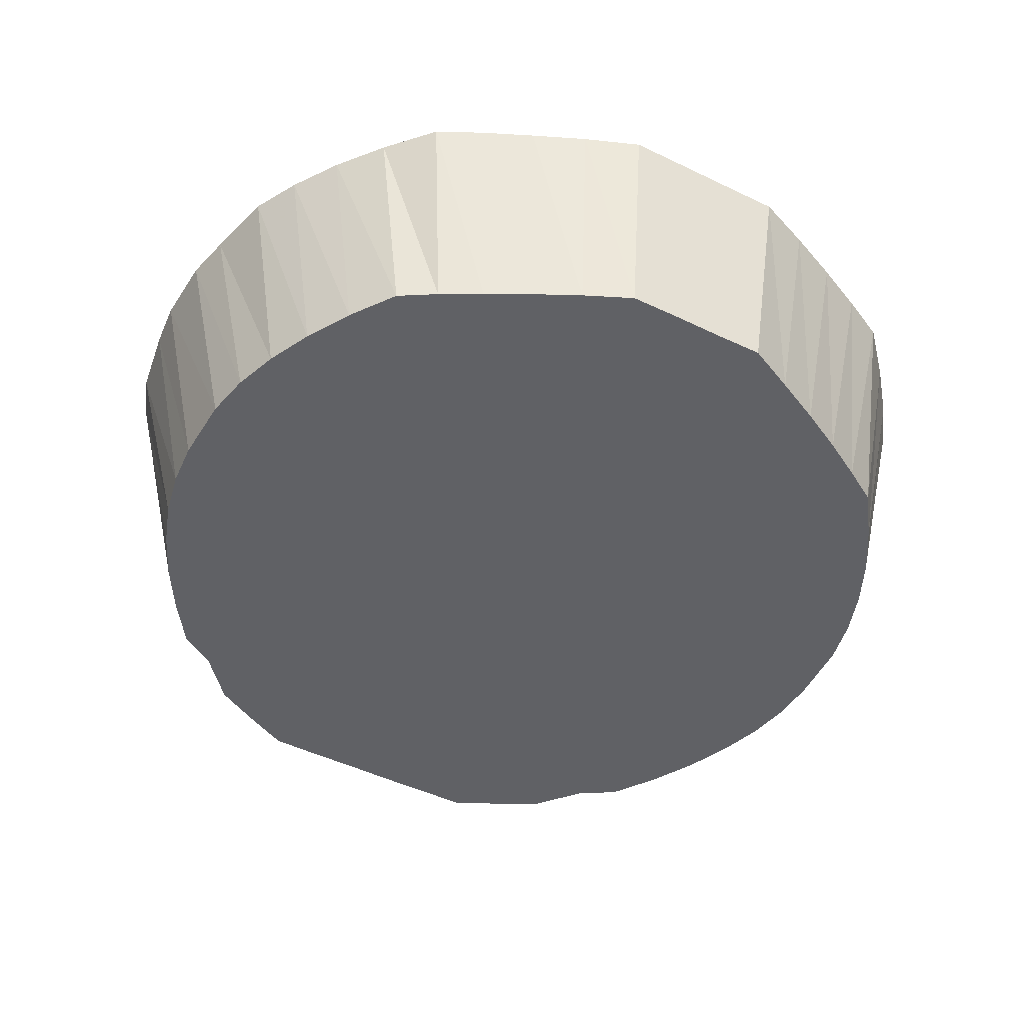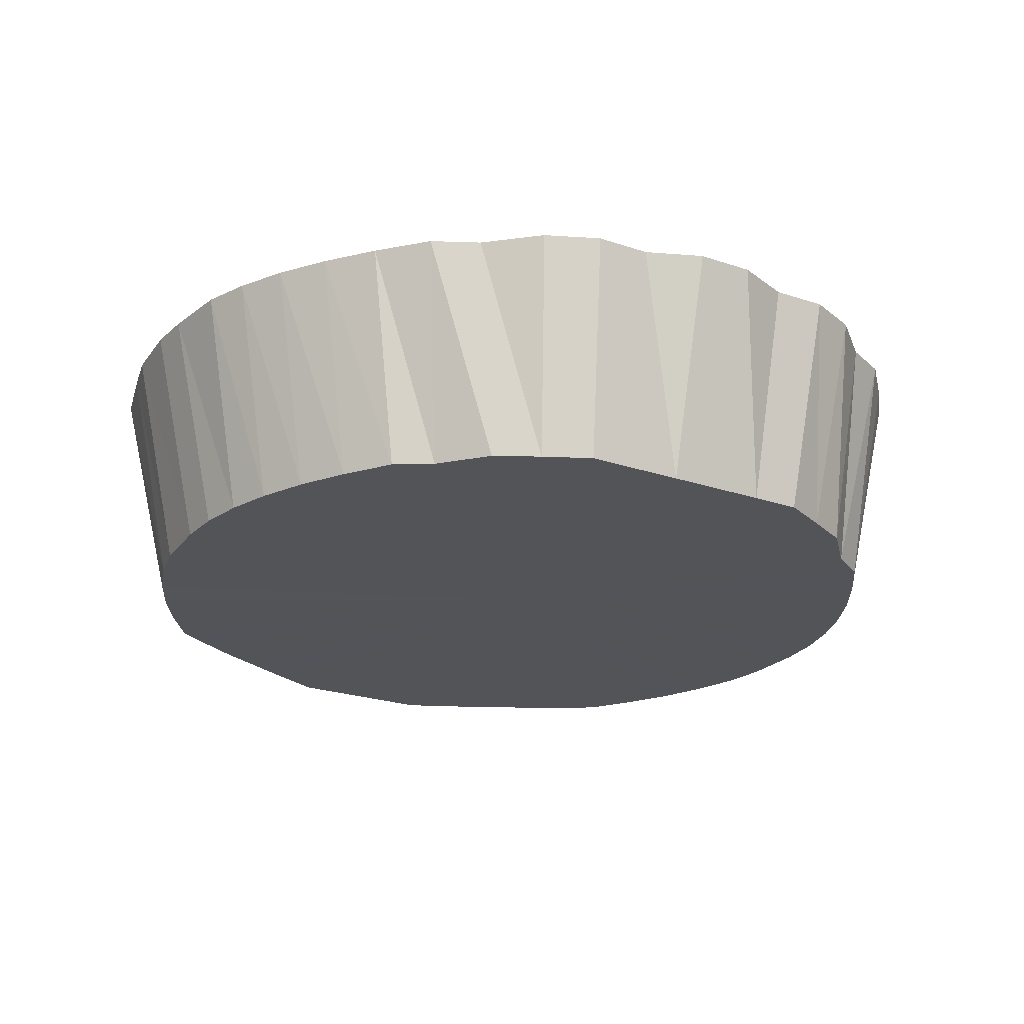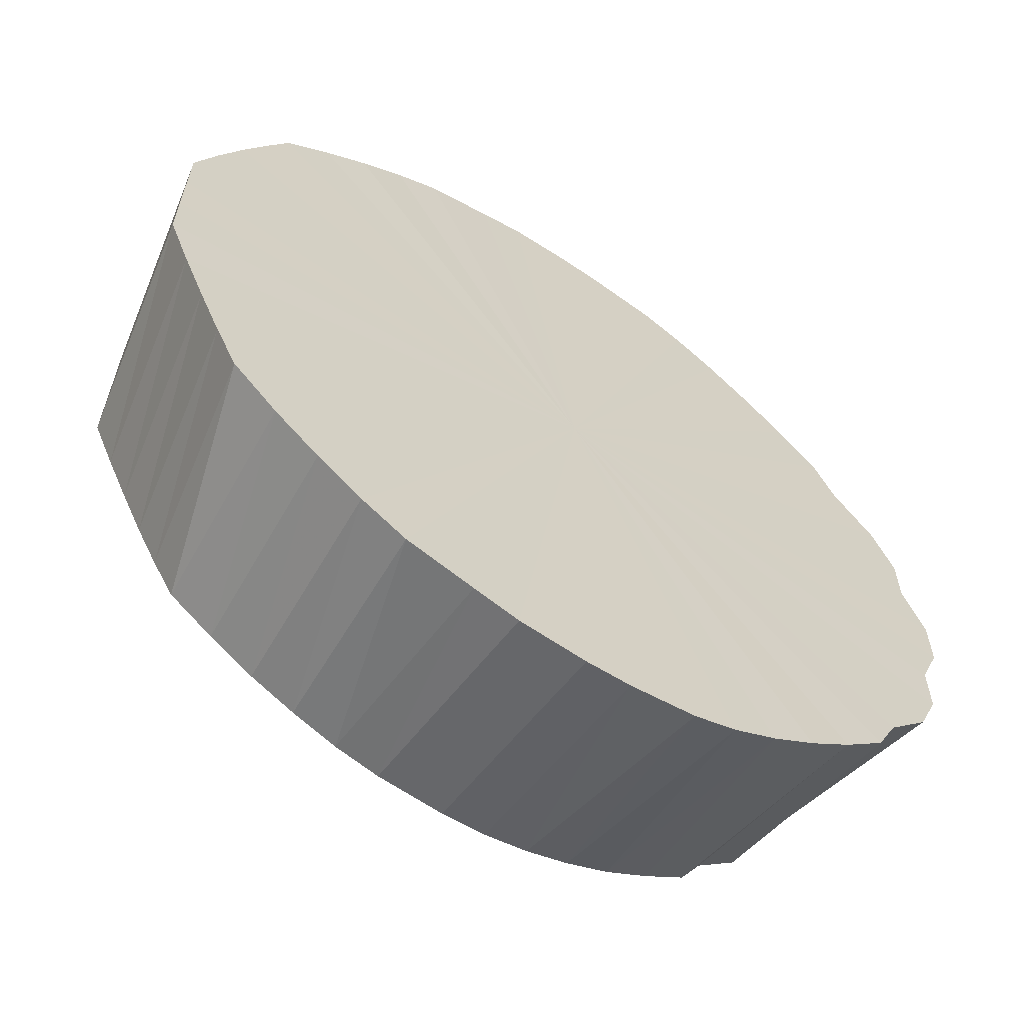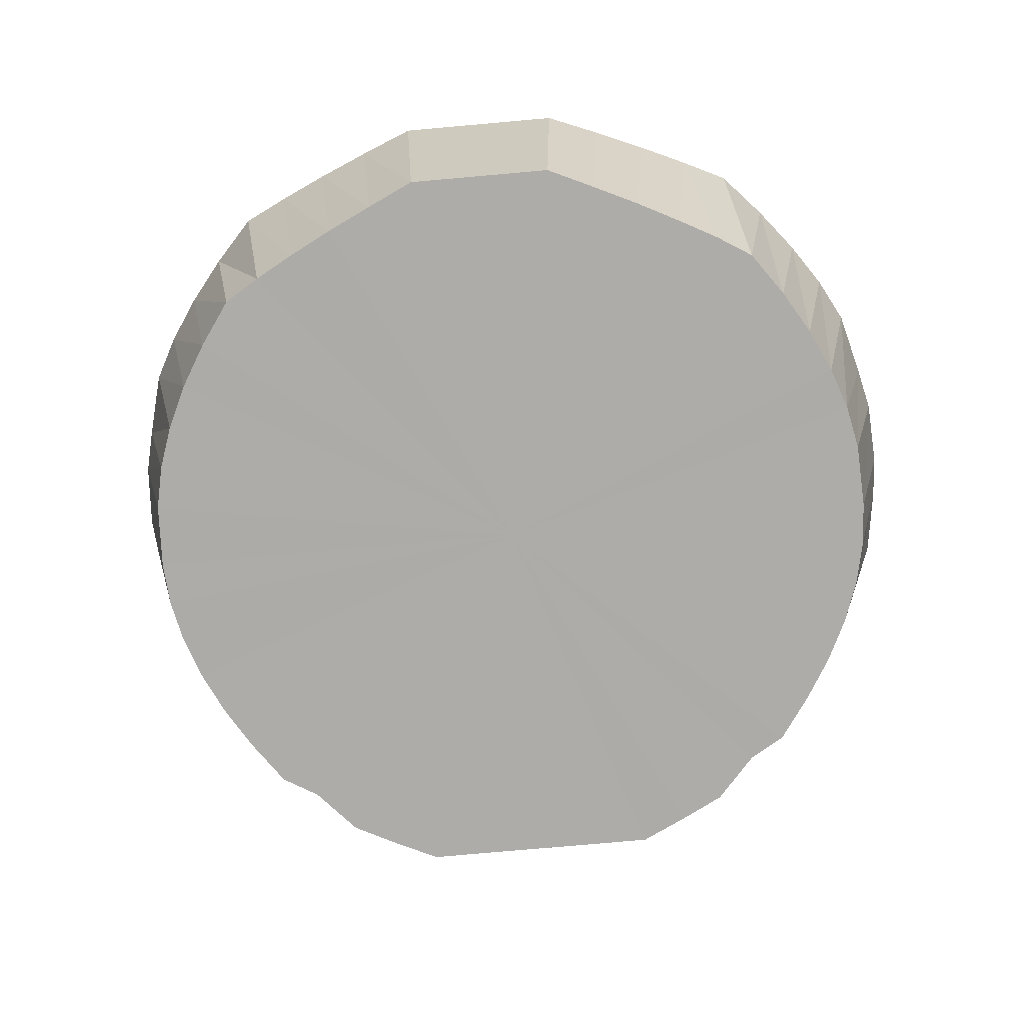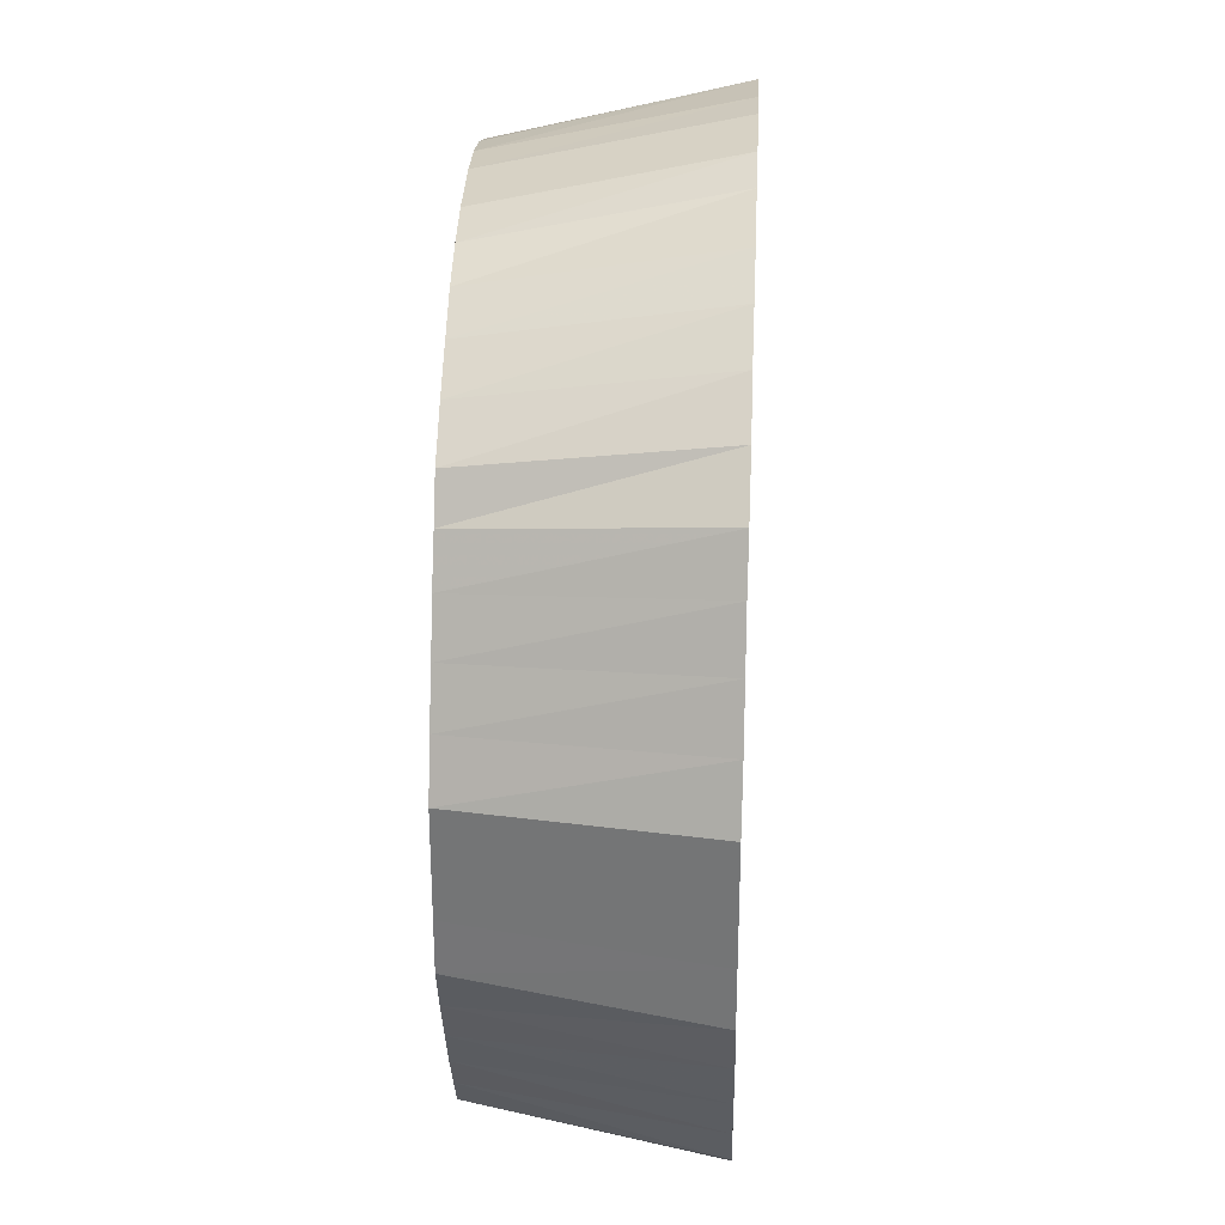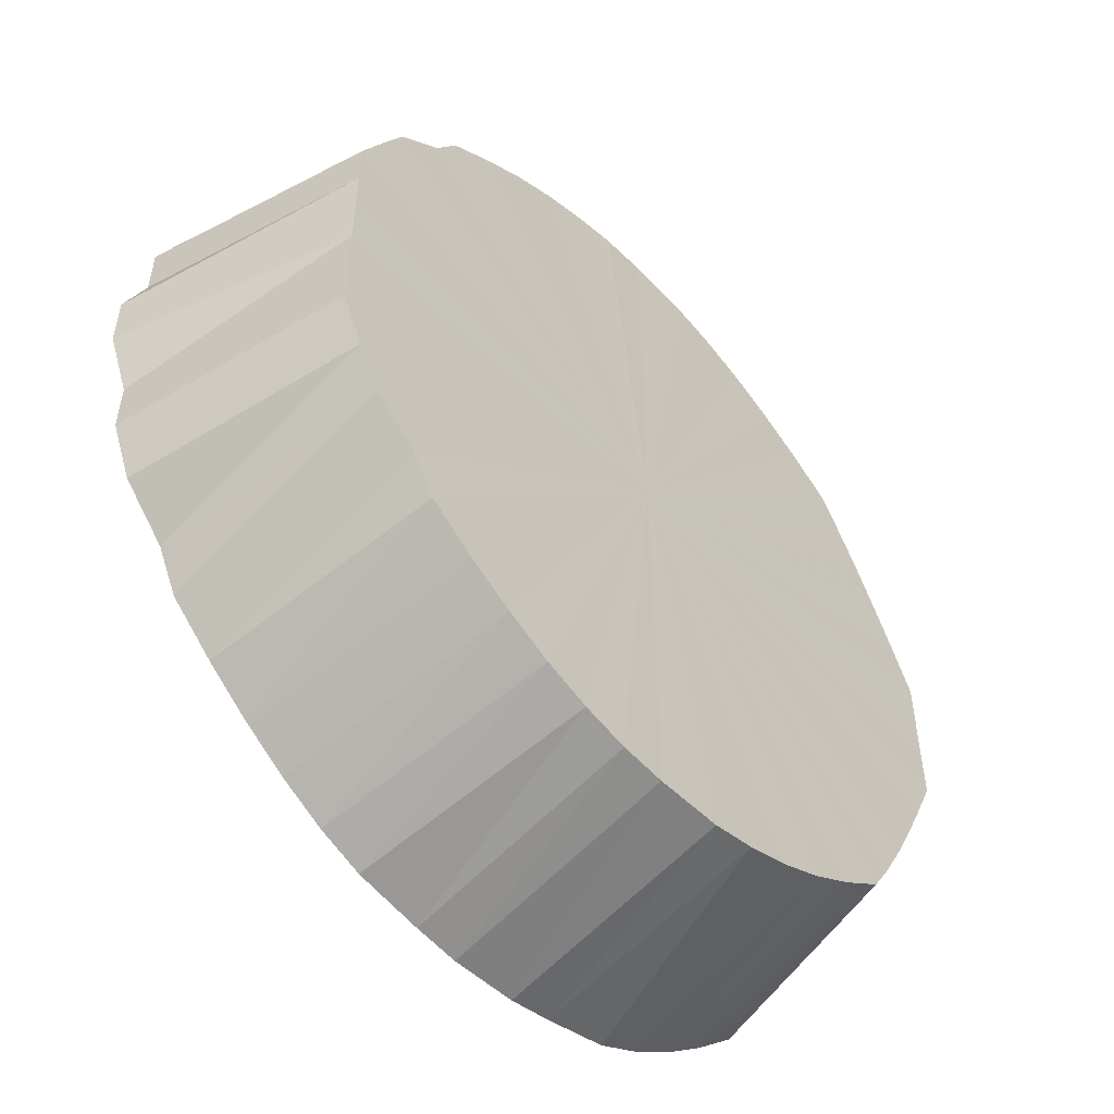
<metadata>
{"format":"obj","ext":"obj","renderer":"f3d","projection":"perspective","resolution":1024,"background":"white","views":[{"elev":-48.4,"azim":61.8,"up":"+Y"},{"elev":-23.5,"azim":-119.6,"up":"+Y"},{"elev":-62.4,"azim":146.4,"up":"+Z"},{"elev":-76.7,"azim":95.1,"up":"+Y"},{"elev":30.9,"azim":92.8,"up":"+Z"},{"elev":-53.3,"azim":-47.8,"up":"+Z"}]}
</metadata>
<code>
o 24063
v 2230 1868 10.48
v 2230 1868 10.48
v 2230 1868 10.46
v 2230 1868 10.47
v 2230 1868 10.45
v 2230 1868 10.48
v 2230 1868 10.46
v 2230 1868 10.45
v 2230 1868 10.47
v 2230 1868 10.28
v 2230 1868 10.39
v 2230 1868 10.37
v 2230 1868 10.2
v 2230 1868 10.18
v 2230 1868 10.16
v 2230 1868 10.15
v 2230 1868 10.39
v 2230 1868 10.41
v 2230 1868 10.44
v 2230 1868 10.46
v 2230 1868 10.45
v 2230 1868 10.44
v 2230 1868 10.43
v 2230 1868 10.45
v 2230 1868 10.44
v 2230 1868 10.42
v 2230 1868 10.42
v 2230 1868 10.41
v 2230 1868 10.41
v 2230 1868 10.42
v 2230 1868 10.41
v 2230 1868 10.39
v 2230 1868 10.39
v 2230 1868 10.36
v 2230 1868 10.37
v 2230 1868 10.34
v 2230 1868 10.35
v 2230 1868 10.36
v 2230 1868 10.34
v 2230 1868 10.33
v 2230 1868 10.32
v 2230 1868 10.29
v 2230 1868 10.31
v 2230 1868 10.32
v 2230 1868 10.29
v 2230 1868 10.29
v 2230 1868 10.27
v 2230 1868 10.24
v 2230 1868 10.27
v 2230 1868 10.27
v 2230 1868 10.24
v 2230 1868 10.24
v 2230 1868 10.22
v 2230 1868 10.19
v 2230 1868 10.22
v 2230 1868 10.22
v 2230 1868 10.19
v 2230 1868 10.2
v 2230 1868 10.17
v 2230 1868 10.15
v 2230 1868 10.18
v 2230 1868 10.13
v 2230 1868 10.16
v 2230 1868 10.15
v 2230 1868 10.12
v 2230 1868 10.15
v 2230 1868 10.1
v 2230 1868 10.13
v 2230 1868 10.12
v 2230 1868 10.1
v 2230 1868 10.12
v 2230 1868 10.09
v 2230 1868 10.08
v 2230 1868 10.11
v 2230 1868 10.09
v 2230 1868 10.08
v 2230 1868 10.11
v 2230 1868 10.08
v 2230 1868 10.08
v 2230 1868 10.1
v 2230 1868 10.08
v 2230 1868 10.08
v 2230 1868 10.1
v 2230 1868 10.08
v 2230 1868 10.08
v 2230 1868 10.1
v 2230 1868 10.08
v 2230 1868 10.08
v 2230 1868 10.11
v 2230 1868 10.09
v 2230 1868 10.1
v 2230 1868 10.11
v 2230 1868 10.09
v 2230 1868 10.1
v 2230 1868 10.12
v 2230 1868 10.12
v 2230 1868 10.13
v 2230 1868 10.13
v 2230 1868 10.12
v 2230 1868 10.13
v 2230 1868 10.15
v 2230 1868 10.15
v 2230 1868 10.17
v 2230 1868 10.16
v 2230 1868 10.15
v 2230 1868 10.17
v 2230 1868 10.18
v 2230 1868 10.19
v 2230 1868 10.22
v 2230 1868 10.2
v 2230 1868 10.19
v 2230 1868 10.22
v 2230 1868 10.22
v 2230 1868 10.24
v 2230 1868 10.27
v 2230 1868 10.24
v 2230 1868 10.24
v 2230 1868 10.27
v 2230 1868 10.27
v 2230 1868 10.29
v 2230 1868 10.32
v 2230 1868 10.29
v 2230 1868 10.29
v 2230 1868 10.32
v 2230 1868 10.31
v 2230 1868 10.34
v 2230 1868 10.36
v 2230 1868 10.33
v 2230 1868 10.34
v 2230 1868 10.36
v 2230 1868 10.35
v 2230 1868 10.39
v 2230 1868 10.41
v 2230 1868 10.37
v 2230 1868 10.39
v 2230 1868 10.41
v 2230 1868 10.39
v 2230 1868 10.42
v 2230 1868 10.44
v 2230 1868 10.41
v 2230 1868 10.45
v 2230 1868 10.42
v 2230 1868 10.44
v 2230 1868 10.45
v 2230 1868 10.43
v 2230 1868 10.46
v 2230 1868 10.44
v 2230 1868 10.46
v 2230 1868 10.47
v 2230 1868 10.45
v 2230 1868 10.47
v 2230 1868 10.48
v 2230 1868 10.45
v 2230 1868 10.48
v 2230 1868 10.48
v 2230 1868 10.39
v 2230 1868 10.37
v 2230 1868 10.39
v 2230 1868 10.17
v 2230 1868 10.18
v 2230 1868 10.2
v 2230 1868 10.13
v 2230 1868 10.15
v 2230 1868 10.16
v 2230 1868 10.42
v 2230 1868 10.41
v 2230 1868 10.39
v 2230 1868 10.48
v 2230 1868 10.28
v 2230 1868 10.48
v 2230 1868 10.47
v 2230 1868 10.48
v 2230 1868 10.46
v 2230 1868 10.47
v 2230 1868 10.45
v 2230 1868 10.46
v 2230 1868 10.44
v 2230 1868 10.45
v 2230 1868 10.42
v 2230 1868 10.44
v 2230 1868 10.41
v 2230 1868 10.42
v 2230 1868 10.39
v 2230 1868 10.41
v 2230 1868 10.36
v 2230 1868 10.39
v 2230 1868 10.34
v 2230 1868 10.36
v 2230 1868 10.32
v 2230 1868 10.34
v 2230 1868 10.29
v 2230 1868 10.32
v 2230 1868 10.27
v 2230 1868 10.29
v 2230 1868 10.24
v 2230 1868 10.27
v 2230 1868 10.22
v 2230 1868 10.24
v 2230 1868 10.19
v 2230 1868 10.22
v 2230 1868 10.17
v 2230 1868 10.19
v 2230 1868 10.15
v 2230 1868 10.17
v 2230 1868 10.13
v 2230 1868 10.15
v 2230 1868 10.12
v 2230 1868 10.13
v 2230 1868 10.1
v 2230 1868 10.12
v 2230 1868 10.09
v 2230 1868 10.1
v 2230 1868 10.08
v 2230 1868 10.09
v 2230 1868 10.08
v 2230 1868 10.08
v 2230 1868 10.08
v 2230 1868 10.08
f 1 2 3
f 2 4 5
f 6 5 3
f 4 7 8
f 9 8 5
f 3 5 10
f 5 8 10
f 11 12 10
f 13 14 10
f 15 16 10
f 17 18 10
f 8 19 10
f 20 19 8
f 7 21 19
f 21 22 23
f 24 23 19
f 19 23 10
f 25 26 23
f 23 26 10
f 22 27 26
f 27 28 29
f 30 29 26
f 26 29 10
f 31 32 29
f 29 32 10
f 28 33 32
f 33 34 35
f 34 36 37
f 38 37 35
f 35 37 10
f 39 40 37
f 37 40 10
f 36 41 40
f 41 42 43
f 44 43 40
f 40 43 10
f 45 46 43
f 43 46 10
f 42 47 46
f 47 48 49
f 50 49 46
f 46 49 10
f 51 52 49
f 49 52 10
f 48 53 52
f 53 54 55
f 56 55 52
f 52 55 10
f 57 58 55
f 55 58 10
f 54 59 58
f 59 60 61
f 60 62 63
f 64 63 61
f 61 63 10
f 62 65 66
f 65 67 68
f 69 68 66
f 66 68 10
f 70 71 68
f 68 71 10
f 67 72 71
f 72 73 74
f 75 74 71
f 71 74 10
f 76 77 74
f 74 77 10
f 73 78 77
f 78 79 80
f 81 80 77
f 77 80 10
f 82 83 80
f 80 83 10
f 79 84 83
f 84 85 86
f 87 86 83
f 83 86 10
f 88 89 86
f 86 89 10
f 85 90 89
f 90 91 92
f 93 92 89
f 89 92 10
f 94 95 92
f 92 95 10
f 91 96 95
f 96 97 98
f 99 98 95
f 95 98 10
f 100 101 98
f 98 101 10
f 97 102 101
f 102 103 104
f 105 104 101
f 101 104 10
f 106 107 104
f 104 107 10
f 103 108 107
f 108 109 110
f 111 110 107
f 107 110 10
f 112 113 110
f 110 113 10
f 109 114 113
f 114 115 116
f 117 116 113
f 113 116 10
f 118 119 116
f 116 119 10
f 115 120 119
f 120 121 122
f 123 122 119
f 119 122 10
f 124 125 122
f 122 125 10
f 121 126 125
f 126 127 128
f 129 128 125
f 125 128 10
f 130 131 128
f 128 131 10
f 127 132 131
f 132 133 134
f 135 134 131
f 131 134 10
f 136 137 134
f 134 137 10
f 133 138 137
f 138 139 140
f 139 141 142
f 143 142 140
f 140 142 10
f 144 145 142
f 142 145 10
f 141 146 145
f 145 147 10
f 148 147 145
f 146 149 147
f 147 150 10
f 151 150 147
f 149 152 150
f 150 153 10
f 152 1 153
f 154 153 150
f 153 3 10
f 155 3 153
f 156 157 158
f 159 160 161
f 162 163 164
f 165 166 167
f 168 169 170
f 170 169 171
f 172 169 168
f 171 169 173
f 174 169 172
f 173 169 175
f 176 169 174
f 175 169 177
f 178 169 176
f 177 169 179
f 180 169 178
f 179 169 181
f 182 169 180
f 181 169 183
f 184 169 182
f 183 169 185
f 186 169 184
f 185 169 187
f 188 169 186
f 187 169 189
f 190 169 188
f 189 169 191
f 192 169 190
f 191 169 193
f 194 169 192
f 193 169 195
f 196 169 194
f 195 169 197
f 198 169 196
f 197 169 199
f 200 169 198
f 199 169 201
f 202 169 200
f 201 169 203
f 204 169 202
f 203 169 205
f 206 169 204
f 205 169 207
f 208 169 206
f 207 169 209
f 210 169 208
f 209 169 211
f 212 169 210
f 211 169 213
f 214 169 212
f 213 169 215
f 216 169 214
f 215 169 217
f 218 169 216
f 217 169 218

</code>
